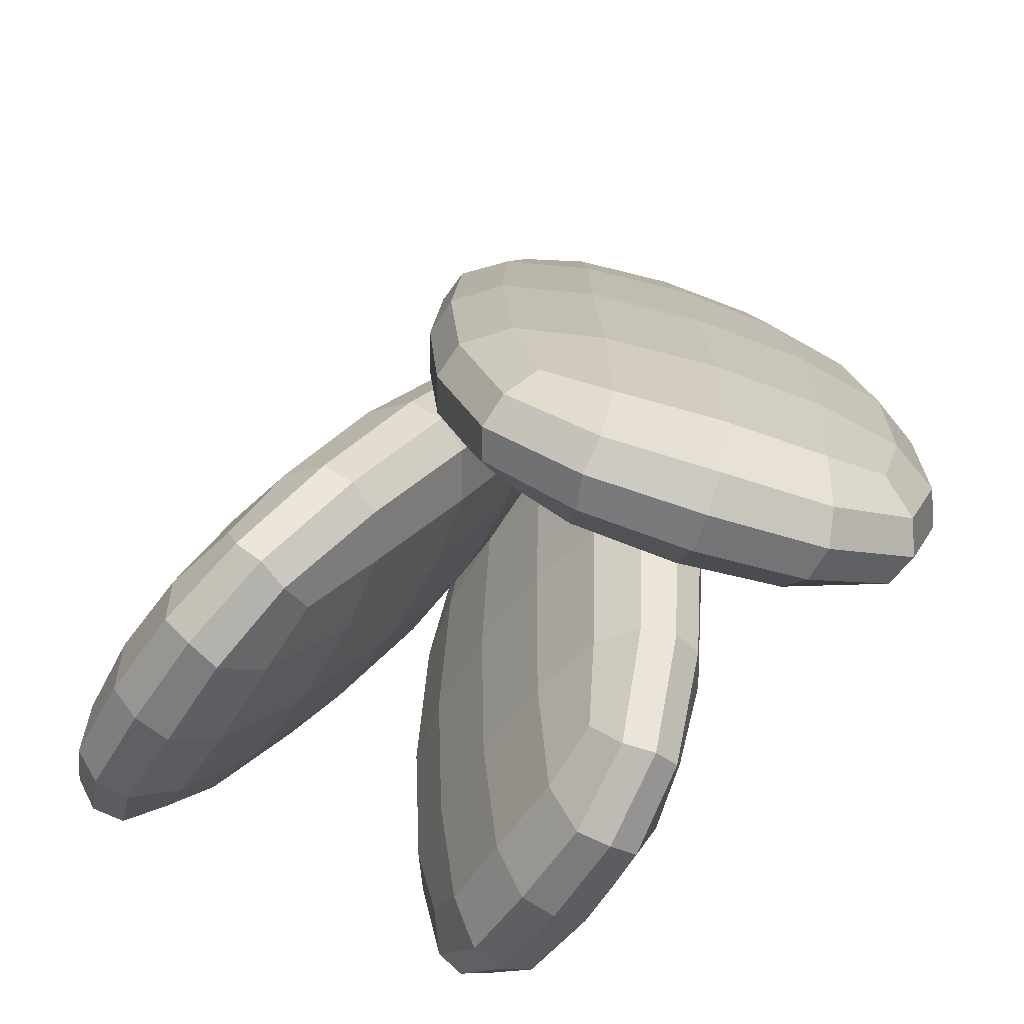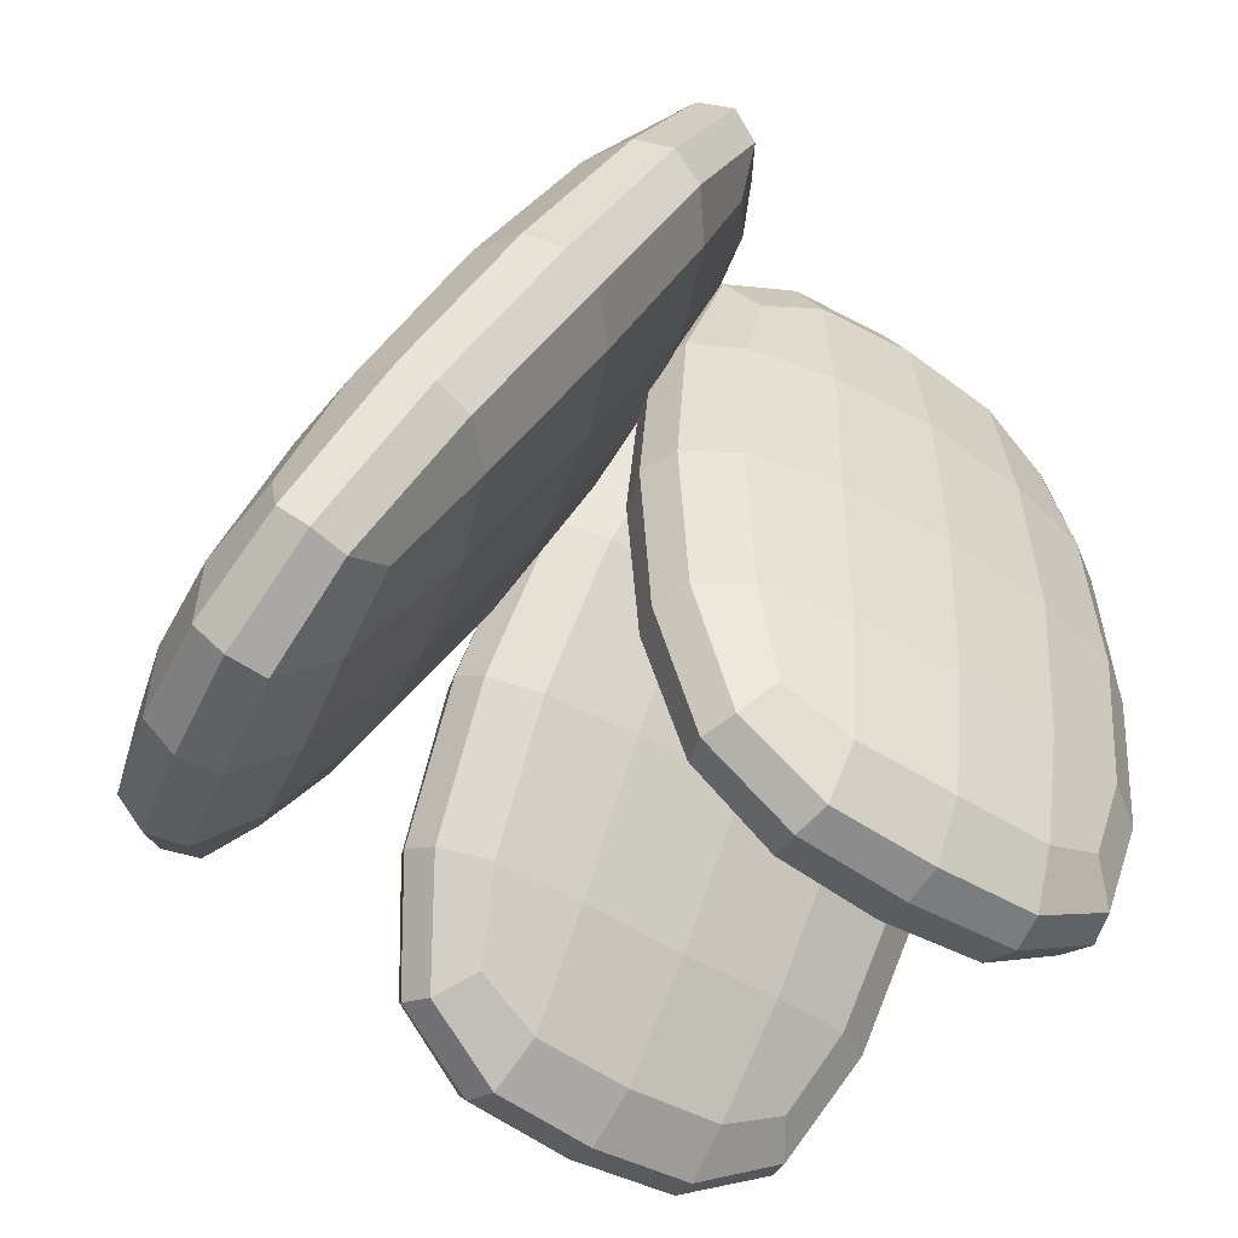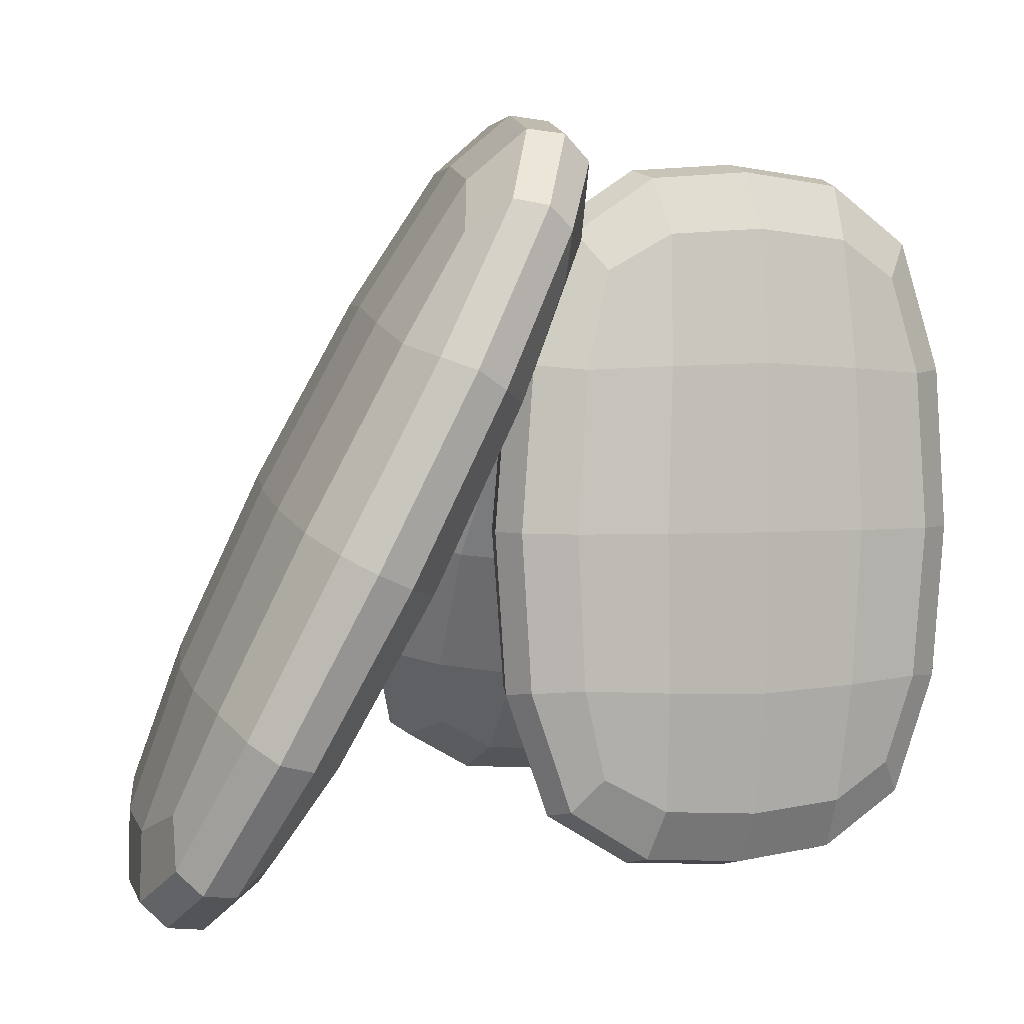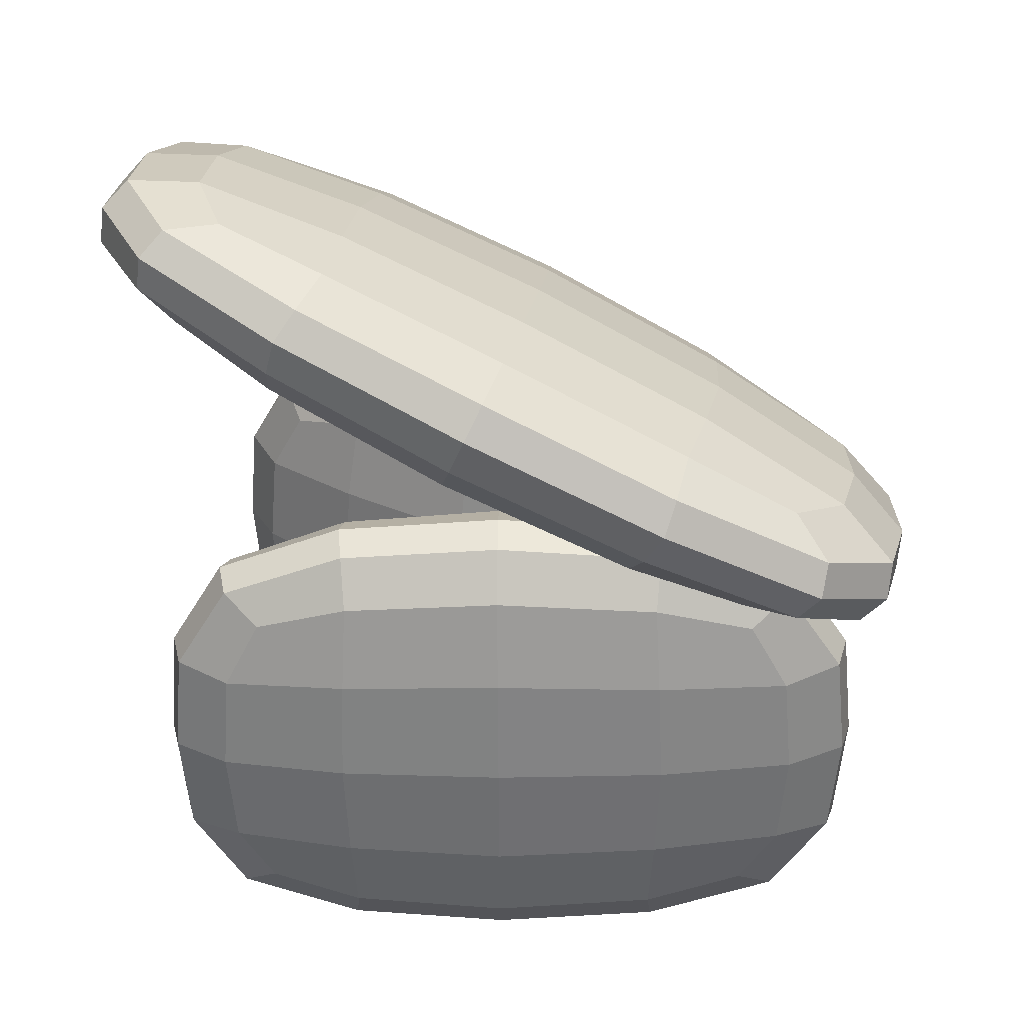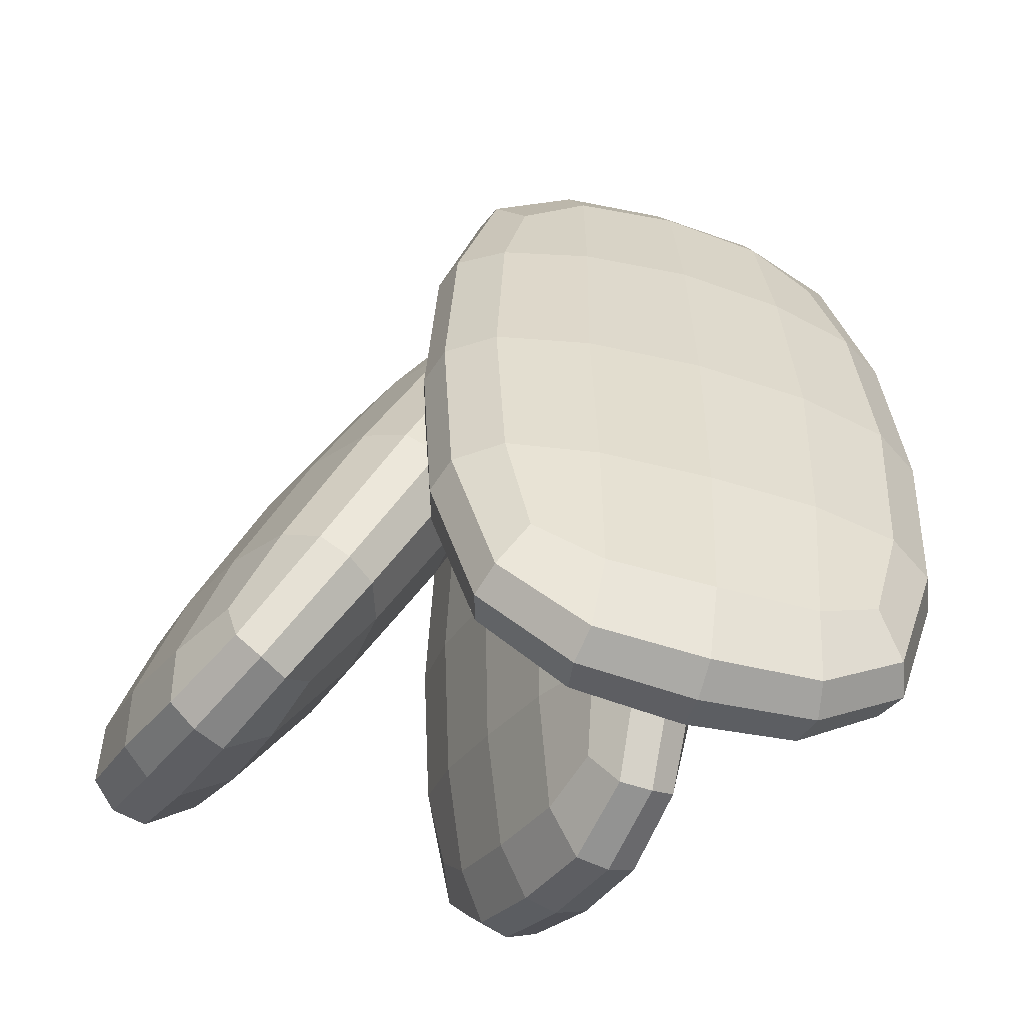
<metadata>
{"format":"obj","ext":"obj","renderer":"f3d","projection":"perspective","resolution":1024,"background":"white","views":[{"elev":-48.2,"azim":60.6,"up":"+Y"},{"elev":-49.6,"azim":144.7,"up":"+Y"},{"elev":2.0,"azim":155.8,"up":"+Y"},{"elev":-57.8,"azim":90.3,"up":"+Z"},{"elev":-30.3,"azim":61.7,"up":"+Y"}]}
</metadata>
<code>
g default
v 28.5 1.382 -13.37
v 30.63 1.382 -13.37
v 28.5 4.135 -15.15
v 30.63 4.135 -15.15
v 28.5 3.759 -15.73
v 30.63 3.759 -15.73
v 28.5 1.006 -13.96
v 30.63 1.006 -13.96
v 28.26 4.193 -15.6
v 30.87 2.297 -14.9
v 29.57 0.7296 -13.89
v 28.26 2.297 -14.9
v 30.87 0.9671 -13.52
v 28.26 0.9671 -13.52
v 29.57 1.205 -13.15
v 30.87 2.772 -14.16
v 29.57 4.431 -15.23
v 28.26 2.772 -14.16
v 30.87 4.193 -15.6
v 29.57 3.956 -15.97
v 29.57 2.86 -14.03
v 29.57 4.572 -15.84
v 29.57 2.212 -15.03
v 29.57 0.6203 -13.29
v 31.25 2.536 -14.53
v 27.91 2.536 -14.53
v 28.33 3.191 -15.44
v 30.8 3.191 -15.44
v 30.29 2.233 -15
v 30.8 1.468 -14.33
v 30.21 0.7846 -13.89
v 29.57 1.344 -14.43
v 28.92 0.7846 -13.89
v 28.33 1.468 -14.33
v 29.57 0.5423 -13.53
v 28.84 0.6718 -13.33
v 28.33 0.8942 -13.72
v 30.8 0.8942 -13.72
v 30.29 0.6718 -13.33
v 30.8 1.117 -13.37
v 29.57 0.8013 -13.13
v 28.33 1.117 -13.37
v 31.17 1.647 -13.96
v 31.17 2.665 -14.33
v 31.17 2.406 -14.73
v 31.17 3.459 -15.13
v 27.98 1.647 -13.96
v 27.98 2.406 -14.73
v 27.98 2.665 -14.33
v 27.98 3.459 -15.13
v 28.92 1.227 -13.2
v 29.57 1.949 -13.49
v 28.84 2.838 -14.06
v 28.33 1.91 -13.64
v 30.21 1.227 -13.2
v 30.8 1.91 -13.64
v 30.29 2.838 -14.06
v 30.8 3.634 -14.75
v 30.21 4.372 -15.23
v 29.57 3.762 -14.66
v 28.92 4.372 -15.23
v 28.33 3.634 -14.75
v 29.57 4.644 -15.6
v 28.84 4.514 -15.81
v 28.33 4.262 -15.4
v 30.8 4.262 -15.4
v 30.29 4.514 -15.81
v 30.8 4.039 -15.74
v 30.21 3.929 -15.91
v 29.57 4.385 -16.01
v 28.92 3.929 -15.91
v 28.33 4.039 -15.74
v 29.57 3.157 -15.59
v 28.84 2.233 -15
v 28.88 1.95 -13.53
v 30.25 1.95 -13.53
v 30.25 3.718 -14.67
v 28.88 3.718 -14.67
v 28.88 4.581 -15.58
v 30.25 4.581 -15.58
v 30.25 4.34 -15.96
v 28.88 4.34 -15.96
v 28.88 3.154 -15.55
v 30.25 3.154 -15.55
v 30.25 1.386 -14.41
v 28.88 1.386 -14.41
v 28.88 0.5998 -13.55
v 30.25 0.5998 -13.55
v 30.25 0.8408 -13.17
v 28.88 0.8408 -13.17
v 31.09 1.789 -13.78
v 31.09 1.548 -14.16
v 31.09 3.315 -15.3
v 31.09 3.556 -14.92
v 28.05 1.548 -14.16
v 28.05 1.789 -13.78
v 28.05 3.556 -14.92
v 28.05 3.315 -15.3
g pasted__pCube2 group22
f 1 51 75 54
f 51 15 52 75
f 75 52 21 53
f 54 75 53 18
f 15 55 76 52
f 55 2 56 76
f 76 56 16 57
f 52 76 57 21
f 21 57 77 60
f 57 16 58 77
f 77 58 4 59
f 60 77 59 17
f 18 53 78 62
f 53 21 60 78
f 78 60 17 61
f 62 78 61 3
f 3 61 79 65
f 61 17 63 79
f 79 63 22 64
f 65 79 64 9
f 17 59 80 63
f 59 4 66 80
f 80 66 19 67
f 63 80 67 22
f 22 67 81 70
f 67 19 68 81
f 81 68 6 69
f 70 81 69 20
f 9 64 82 72
f 64 22 70 82
f 82 70 20 71
f 72 82 71 5
f 5 71 83 27
f 71 20 73 83
f 83 73 23 74
f 27 83 74 12
f 20 69 84 73
f 69 6 28 84
f 84 28 10 29
f 73 84 29 23
f 23 29 85 32
f 29 10 30 85
f 85 30 8 31
f 32 85 31 11
f 12 74 86 34
f 74 23 32 86
f 86 32 11 33
f 34 86 33 7
f 7 33 87 37
f 33 11 35 87
f 87 35 24 36
f 37 87 36 14
f 11 31 88 35
f 31 8 38 88
f 88 38 13 39
f 35 88 39 24
f 24 39 89 41
f 39 13 40 89
f 89 40 2 55
f 41 89 55 15
f 14 36 90 42
f 36 24 41 90
f 90 41 15 51
f 42 90 51 1
f 2 40 91 56
f 40 13 43 91
f 91 43 25 44
f 56 91 44 16
f 13 38 92 43
f 38 8 30 92
f 92 30 10 45
f 43 92 45 25
f 25 45 93 46
f 45 10 28 93
f 93 28 6 68
f 46 93 68 19
f 16 44 94 58
f 44 25 46 94
f 94 46 19 66
f 58 94 66 4
f 7 37 95 34
f 37 14 47 95
f 95 47 26 48
f 34 95 48 12
f 14 42 96 47
f 42 1 54 96
f 96 54 18 49
f 47 96 49 26
f 26 49 97 50
f 49 18 62 97
f 97 62 3 65
f 50 97 65 9
f 12 48 98 27
f 48 26 50 98
f 98 50 9 72
f 27 98 72 5
g default
v 28.5 0.9319 -15.99
v 30.63 0.9319 -15.99
v 28.5 4.207 -16.04
v 30.63 4.207 -16.04
v 28.5 4.197 -16.73
v 30.63 4.197 -16.73
v 28.5 0.9218 -16.69
v 30.63 0.9218 -16.69
v 28.26 4.496 -16.39
v 30.87 2.516 -16.8
v 29.57 0.6505 -16.77
v 28.26 2.516 -16.8
v 30.87 0.6568 -16.33
v 28.26 0.6568 -16.33
v 29.57 0.6632 -15.9
v 30.87 2.529 -15.92
v 29.57 4.502 -15.95
v 28.26 2.529 -15.92
v 30.87 4.496 -16.39
v 29.57 4.489 -16.83
v 29.57 2.532 -15.76
v 29.57 4.945 -16.4
v 29.57 2.515 -16.96
v 29.57 0.2442 -16.33
v 31.25 2.524 -16.36
v 27.91 2.524 -16.36
v 28.33 3.56 -16.78
v 30.8 3.56 -16.78
v 30.29 2.515 -16.92
v 30.8 1.51 -16.76
v 30.21 0.6969 -16.74
v 29.57 1.458 -16.9
v 28.92 0.6969 -16.74
v 28.33 1.51 -16.76
v 29.57 0.302 -16.57
v 28.84 0.3055 -16.33
v 28.33 0.6998 -16.54
v 30.8 0.6998 -16.54
v 30.29 0.3055 -16.33
v 30.8 0.7058 -16.13
v 29.57 0.309 -16.09
v 28.33 0.7058 -16.13
v 31.17 1.466 -16.35
v 31.17 2.526 -16.12
v 31.17 2.519 -16.6
v 31.17 3.622 -16.38
v 27.98 1.466 -16.35
v 27.98 2.519 -16.6
v 27.98 2.526 -16.12
v 27.98 3.622 -16.38
v 28.92 0.7087 -15.93
v 29.57 1.474 -15.79
v 28.84 2.531 -15.8
v 28.33 1.522 -15.94
v 30.21 0.7087 -15.93
v 30.8 1.522 -15.94
v 30.29 2.531 -15.8
v 30.8 3.572 -15.97
v 30.21 4.45 -15.98
v 29.57 3.63 -15.82
v 28.92 4.45 -15.98
v 28.33 3.572 -15.97
v 29.57 4.881 -16.16
v 28.84 4.877 -16.4
v 28.33 4.448 -16.18
v 30.8 4.448 -16.18
v 30.29 4.877 -16.4
v 30.8 4.442 -16.6
v 30.21 4.439 -16.8
v 29.57 4.874 -16.63
v 28.92 4.439 -16.8
v 28.33 4.442 -16.6
v 29.57 3.614 -16.94
v 28.84 2.515 -16.92
v 28.88 1.498 -15.83
v 30.25 1.498 -15.83
v 30.25 3.602 -15.86
v 28.88 3.602 -15.86
v 28.88 4.817 -16.17
v 30.25 4.817 -16.17
v 30.25 4.81 -16.62
v 28.88 4.81 -16.62
v 28.88 3.587 -16.9
v 30.25 3.587 -16.9
v 30.25 1.483 -16.87
v 28.88 1.483 -16.87
v 28.88 0.36 -16.55
v 30.25 0.36 -16.55
v 30.25 0.3664 -16.11
v 28.88 0.3664 -16.11
v 31.09 1.494 -16.12
v 31.09 1.488 -16.57
v 31.09 3.591 -16.6
v 31.09 3.597 -16.15
v 28.05 1.488 -16.57
v 28.05 1.494 -16.12
v 28.05 3.597 -16.15
v 28.05 3.591 -16.6
g pasted__pasted__pCube2 pasted__group22 group23
f 99 149 173 152
f 149 113 150 173
f 173 150 119 151
f 152 173 151 116
f 113 153 174 150
f 153 100 154 174
f 174 154 114 155
f 150 174 155 119
f 119 155 175 158
f 155 114 156 175
f 175 156 102 157
f 158 175 157 115
f 116 151 176 160
f 151 119 158 176
f 176 158 115 159
f 160 176 159 101
f 101 159 177 163
f 159 115 161 177
f 177 161 120 162
f 163 177 162 107
f 115 157 178 161
f 157 102 164 178
f 178 164 117 165
f 161 178 165 120
f 120 165 179 168
f 165 117 166 179
f 179 166 104 167
f 168 179 167 118
f 107 162 180 170
f 162 120 168 180
f 180 168 118 169
f 170 180 169 103
f 103 169 181 125
f 169 118 171 181
f 181 171 121 172
f 125 181 172 110
f 118 167 182 171
f 167 104 126 182
f 182 126 108 127
f 171 182 127 121
f 121 127 183 130
f 127 108 128 183
f 183 128 106 129
f 130 183 129 109
f 110 172 184 132
f 172 121 130 184
f 184 130 109 131
f 132 184 131 105
f 105 131 185 135
f 131 109 133 185
f 185 133 122 134
f 135 185 134 112
f 109 129 186 133
f 129 106 136 186
f 186 136 111 137
f 133 186 137 122
f 122 137 187 139
f 137 111 138 187
f 187 138 100 153
f 139 187 153 113
f 112 134 188 140
f 134 122 139 188
f 188 139 113 149
f 140 188 149 99
f 100 138 189 154
f 138 111 141 189
f 189 141 123 142
f 154 189 142 114
f 111 136 190 141
f 136 106 128 190
f 190 128 108 143
f 141 190 143 123
f 123 143 191 144
f 143 108 126 191
f 191 126 104 166
f 144 191 166 117
f 114 142 192 156
f 142 123 144 192
f 192 144 117 164
f 156 192 164 102
f 105 135 193 132
f 135 112 145 193
f 193 145 124 146
f 132 193 146 110
f 112 140 194 145
f 140 99 152 194
f 194 152 116 147
f 145 194 147 124
f 124 147 195 148
f 147 116 160 195
f 195 160 101 163
f 148 195 163 107
f 110 146 196 125
f 146 124 148 196
f 196 148 107 170
f 125 196 170 103
g default
v 32.91 1.094 -14.31
v 33.4 0.8294 -16.36
v 31.33 4.644 -15.14
v 31.82 4.379 -17.2
v 30.71 4.343 -15.25
v 31.2 4.078 -17.3
v 32.3 0.7937 -14.41
v 32.79 0.5288 -16.47
v 30.82 4.841 -15.05
v 31.99 2.187 -17.13
v 32.59 0.3284 -15.39
v 31.39 2.512 -14.61
v 33.28 0.3558 -16.58
v 32.68 0.6806 -14.06
v 33.37 0.7081 -15.25
v 32.77 2.567 -16.99
v 31.51 4.868 -16.23
v 32.17 2.892 -14.47
v 31.43 4.516 -17.56
v 30.74 4.489 -16.37
v 32.61 2.8 -15.71
v 30.91 5.165 -16.42
v 31.55 2.282 -15.89
v 33.18 0.07081 -15.22
v 32.47 2.331 -17.43
v 31.7 2.748 -14.2
v 30.93 3.649 -14.93
v 31.5 3.341 -17.32
v 31.75 2.209 -16.58
v 32.49 1.119 -16.79
v 32.75 0.3115 -16.02
v 32.1 1.153 -15.62
v 32.45 0.4722 -14.77
v 31.92 1.427 -14.41
v 32.94 0.03389 -15.27
v 32.99 0.2276 -14.53
v 32.49 0.6333 -14.17
v 33.06 0.3255 -16.55
v 33.32 0.04736 -15.93
v 33.43 0.5038 -16.49
v 33.36 0.2409 -15.2
v 32.86 0.8116 -14.11
v 32.96 1.195 -17.08
v 32.66 2.444 -17.31
v 32.24 2.237 -17.39
v 31.92 3.532 -17.63
v 32.22 1.593 -14
v 31.5 2.635 -14.3
v 31.92 2.842 -14.23
v 31.18 3.93 -14.55
v 33.17 0.8257 -14.64
v 33.09 1.636 -15.44
v 32.41 2.872 -15.01
v 32.64 1.781 -14.28
v 33.47 0.6651 -15.89
v 33.21 1.473 -16.67
v 32.74 2.692 -16.41
v 32.22 3.695 -17.19
v 31.66 4.72 -16.84
v 32.04 3.974 -15.99
v 31.36 4.881 -15.6
v 31.65 4.002 -14.81
v 31.15 5.195 -16.36
v 30.77 5.182 -15.7
v 31.05 4.867 -15.06
v 31.62 4.559 -17.45
v 31.11 5.002 -17.1
v 31.25 4.381 -17.51
v 30.94 4.367 -16.97
v 30.73 4.988 -16.44
v 30.64 4.527 -15.73
v 30.68 4.688 -15.13
v 31.05 3.49 -16.17
v 31.42 2.389 -15.19
v 32.88 1.733 -14.79
v 33.2 1.563 -16.11
v 32.18 3.842 -16.65
v 31.86 4.012 -15.33
v 31.01 5.204 -15.69
v 31.33 5.034 -17.01
v 30.93 4.841 -17.08
v 30.62 5.012 -15.76
v 30.94 3.562 -15.49
v 31.26 3.391 -16.81
v 32.27 1.112 -16.27
v 31.96 1.282 -14.95
v 32.77 0.1892 -14.62
v 33.08 0.01876 -15.94
v 33.48 0.2114 -15.87
v 33.16 0.3818 -14.55
v 33.13 1.329 -16.97
v 32.73 1.136 -17.04
v 31.72 3.415 -17.58
v 32.11 3.608 -17.51
v 32.03 1.515 -14.1
v 32.43 1.708 -14.04
v 31.41 3.987 -14.57
v 31.01 3.794 -14.64
g pasted__pasted__pCube2 pasted__group22 group24
f 197 247 271 250
f 247 211 248 271
f 271 248 217 249
f 250 271 249 214
f 211 251 272 248
f 251 198 252 272
f 272 252 212 253
f 248 272 253 217
f 217 253 273 256
f 253 212 254 273
f 273 254 200 255
f 256 273 255 213
f 214 249 274 258
f 249 217 256 274
f 274 256 213 257
f 258 274 257 199
f 199 257 275 261
f 257 213 259 275
f 275 259 218 260
f 261 275 260 205
f 213 255 276 259
f 255 200 262 276
f 276 262 215 263
f 259 276 263 218
f 218 263 277 266
f 263 215 264 277
f 277 264 202 265
f 266 277 265 216
f 205 260 278 268
f 260 218 266 278
f 278 266 216 267
f 268 278 267 201
f 201 267 279 223
f 267 216 269 279
f 279 269 219 270
f 223 279 270 208
f 216 265 280 269
f 265 202 224 280
f 280 224 206 225
f 269 280 225 219
f 219 225 281 228
f 225 206 226 281
f 281 226 204 227
f 228 281 227 207
f 208 270 282 230
f 270 219 228 282
f 282 228 207 229
f 230 282 229 203
f 203 229 283 233
f 229 207 231 283
f 283 231 220 232
f 233 283 232 210
f 207 227 284 231
f 227 204 234 284
f 284 234 209 235
f 231 284 235 220
f 220 235 285 237
f 235 209 236 285
f 285 236 198 251
f 237 285 251 211
f 210 232 286 238
f 232 220 237 286
f 286 237 211 247
f 238 286 247 197
f 198 236 287 252
f 236 209 239 287
f 287 239 221 240
f 252 287 240 212
f 209 234 288 239
f 234 204 226 288
f 288 226 206 241
f 239 288 241 221
f 221 241 289 242
f 241 206 224 289
f 289 224 202 264
f 242 289 264 215
f 212 240 290 254
f 240 221 242 290
f 290 242 215 262
f 254 290 262 200
f 203 233 291 230
f 233 210 243 291
f 291 243 222 244
f 230 291 244 208
f 210 238 292 243
f 238 197 250 292
f 292 250 214 245
f 243 292 245 222
f 222 245 293 246
f 245 214 258 293
f 293 258 199 261
f 246 293 261 205
f 208 244 294 223
f 244 222 246 294
f 294 246 205 268
f 223 294 268 201

</code>
